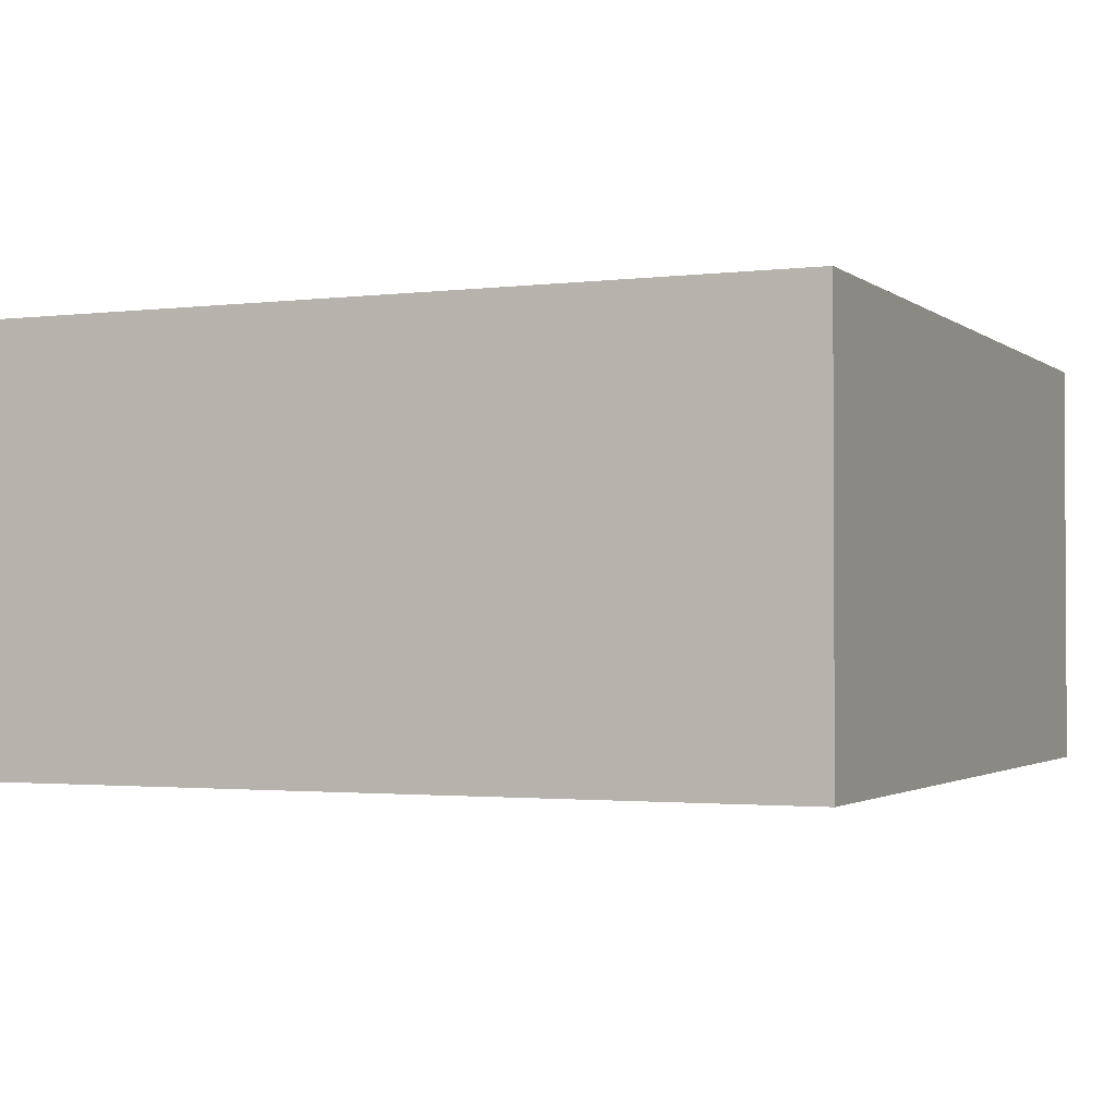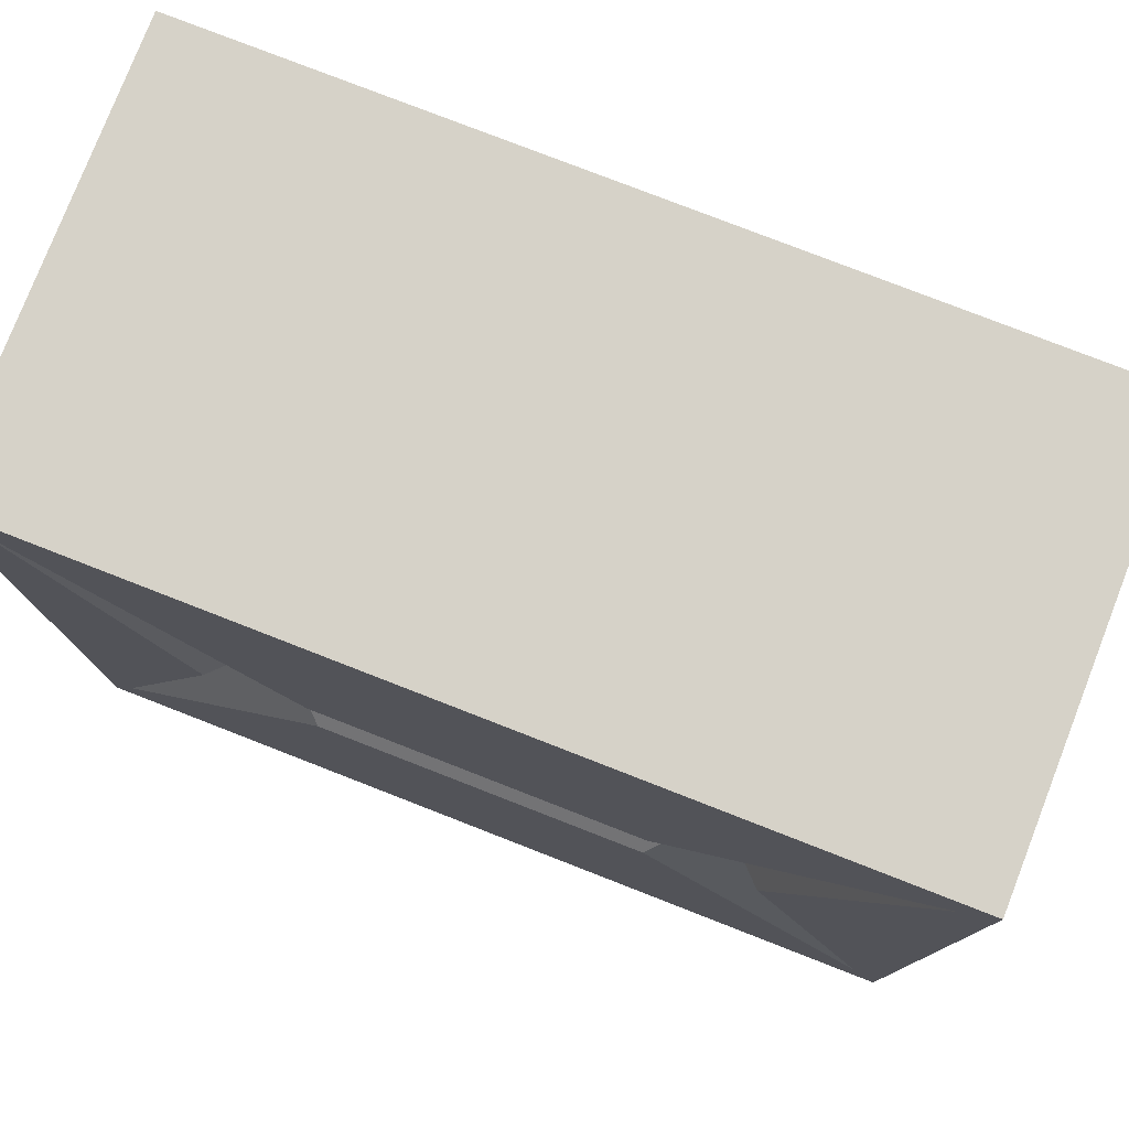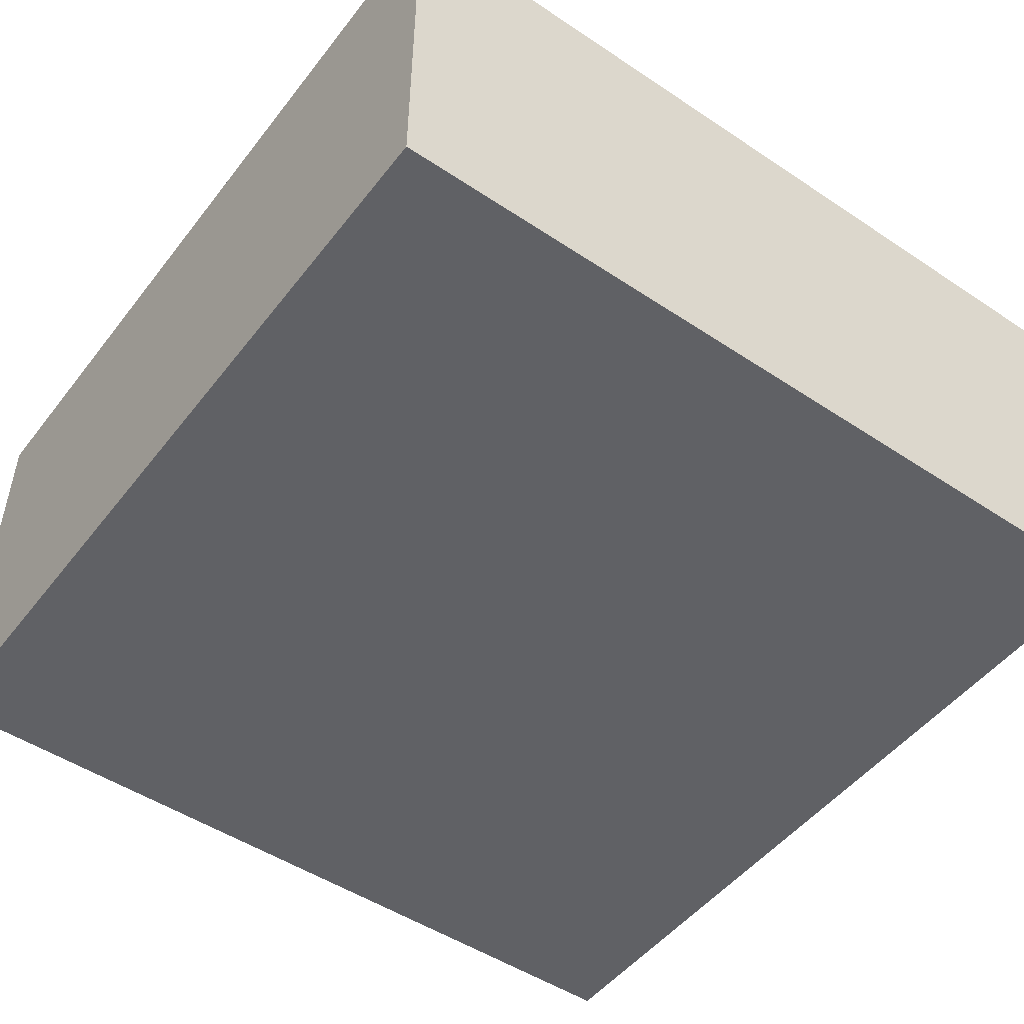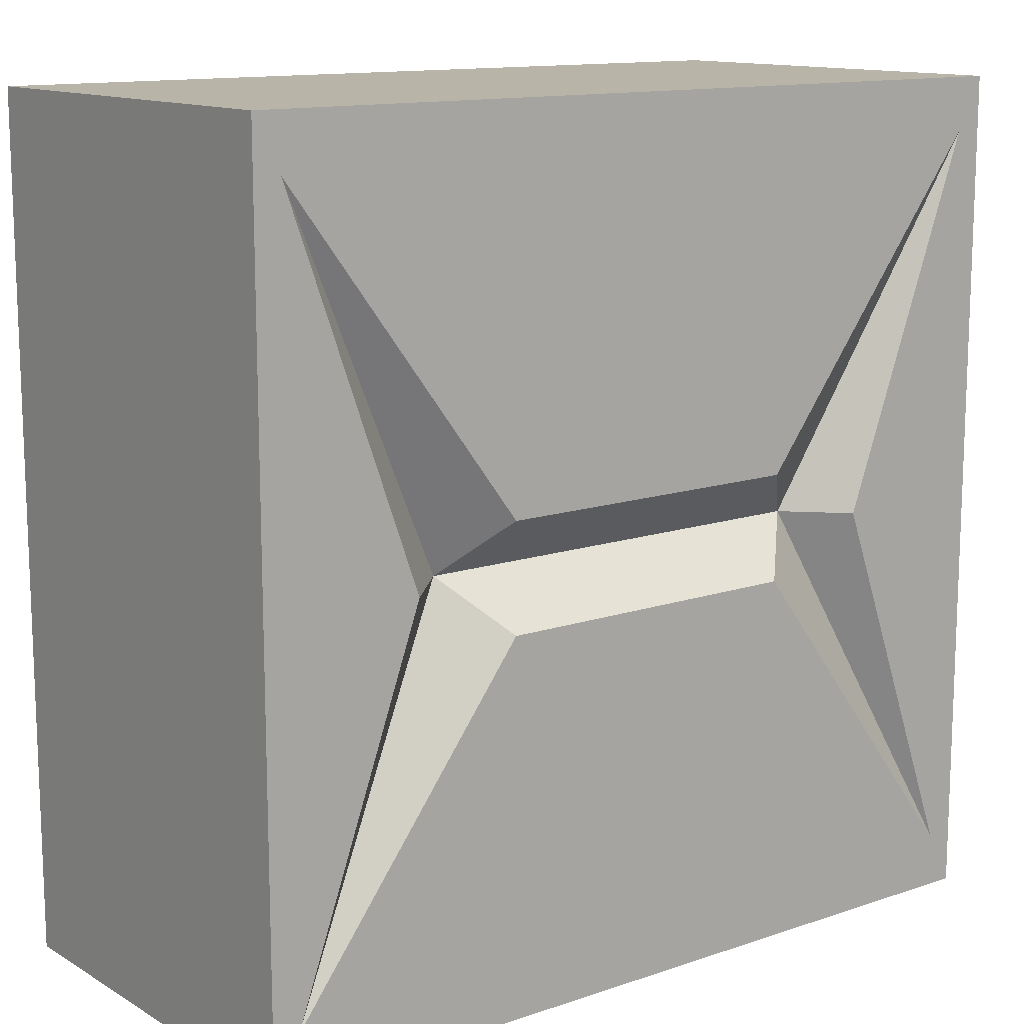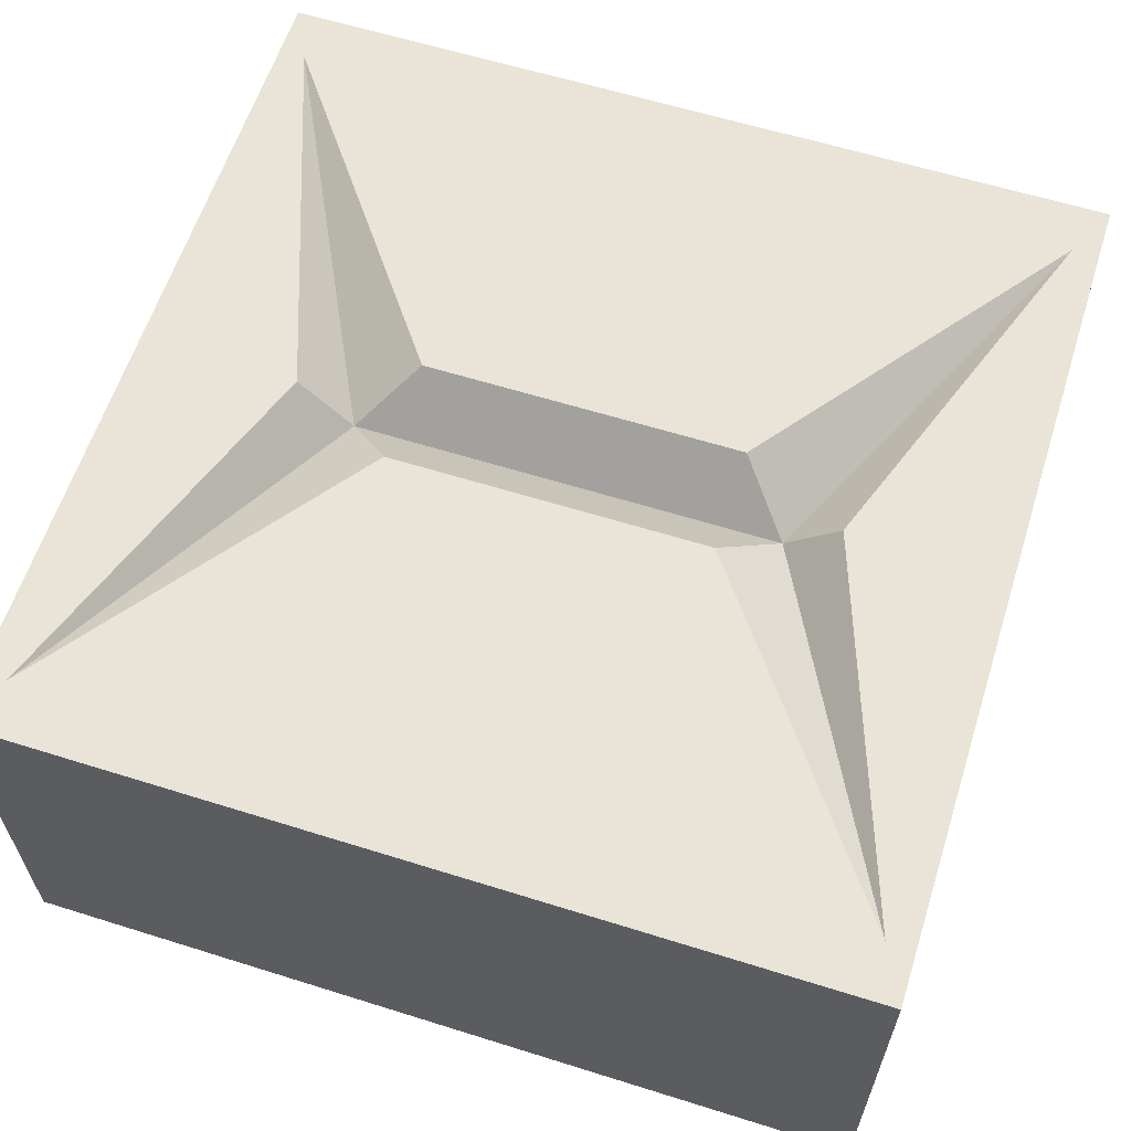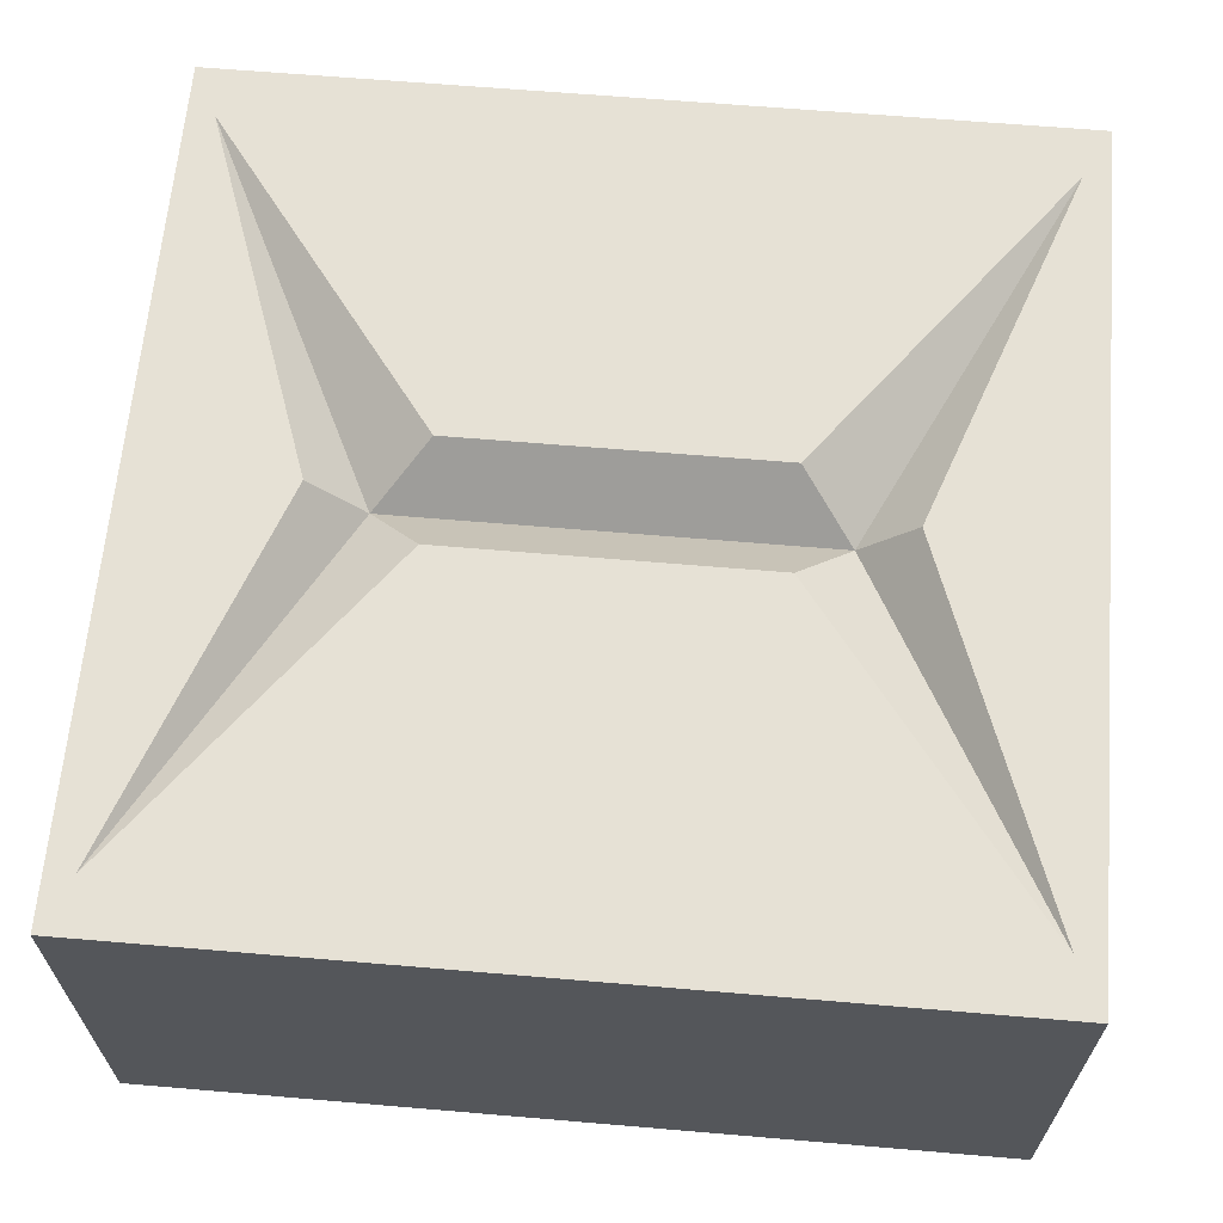
<metadata>
{"format":"obj","ext":"obj","renderer":"f3d","projection":"perspective","resolution":1024,"background":"white","views":[{"elev":-1.8,"azim":23.9,"up":"+Y"},{"elev":78.2,"azim":-158.7,"up":"+Z"},{"elev":-49.6,"azim":-126.3,"up":"+Y"},{"elev":13.0,"azim":142.3,"up":"+Z"},{"elev":61.1,"azim":-162.3,"up":"+Y"},{"elev":64.2,"azim":-175.1,"up":"+Y"}]}
</metadata>
<code>
v 0.5 -0.5 -0.5
v -0.5 -0.5 -0.5
v -0.5 0 -0.5
v 0.5 0 -0.5
v -0.5 -0.5 0.5
v 0.5 -0.5 0.5
v 0.5 0 0.5
v -0.5 0 0.5
v 0.4687 0 -0.4375
v -0.4687 0 -0.4375
v -0.4687 0 0.4375
v 0.4687 0 0.4375
v 0.1875 0 -0.0625
v -0.1875 0 -0.0625
v -0.3125 0 0
v -0.1875 0 0.0625
v 0.1875 0 0.0625
v 0.3125 0 0
v 0.25 -0.0625 0
v -0.25 -0.0625 0
v 0.5 -0.25 -0.5
v -0.5 -0.25 -0.5
v -0.5 -0.25 0.5
v 0.5 -0.25 0.5
v 0.25 -0.5 -0.5
v 0 -0.5 -0.5
v -0.25 -0.5 -0.5
v -0.25 -0.5 0.5
v 0 -0.5 0.5
v 0.25 -0.5 0.5
f 9 13 19
f 13 14 20 19
f 20 14 10
f 10 15 20
f 20 15 11
f 11 16 20
f 16 17 19 20
f 19 17 12
f 12 18 19
f 19 18 9
f 4 3 10 14 13 9
f 3 8 11 15 10
f 8 7 12 17 16 11
f 7 4 9 18 12
f 1 2 22 21
f 21 22 3 4
f 22 2 5 23
f 3 22 23 8
f 5 6 24 23
f 23 24 7 8
f 24 6 1 21
f 7 24 21 4
f 27 28 5 2
f 26 29 28 27
f 25 30 29 26
f 1 6 30 25

</code>
